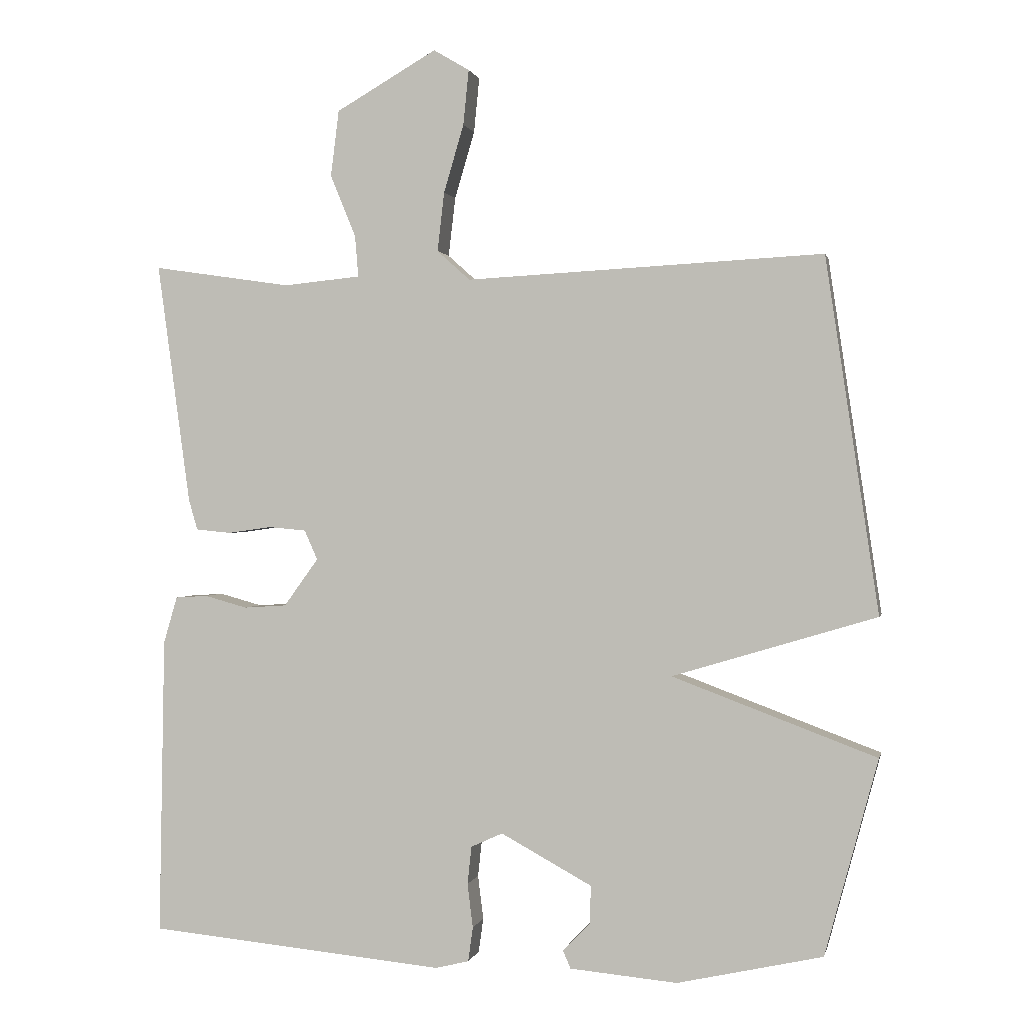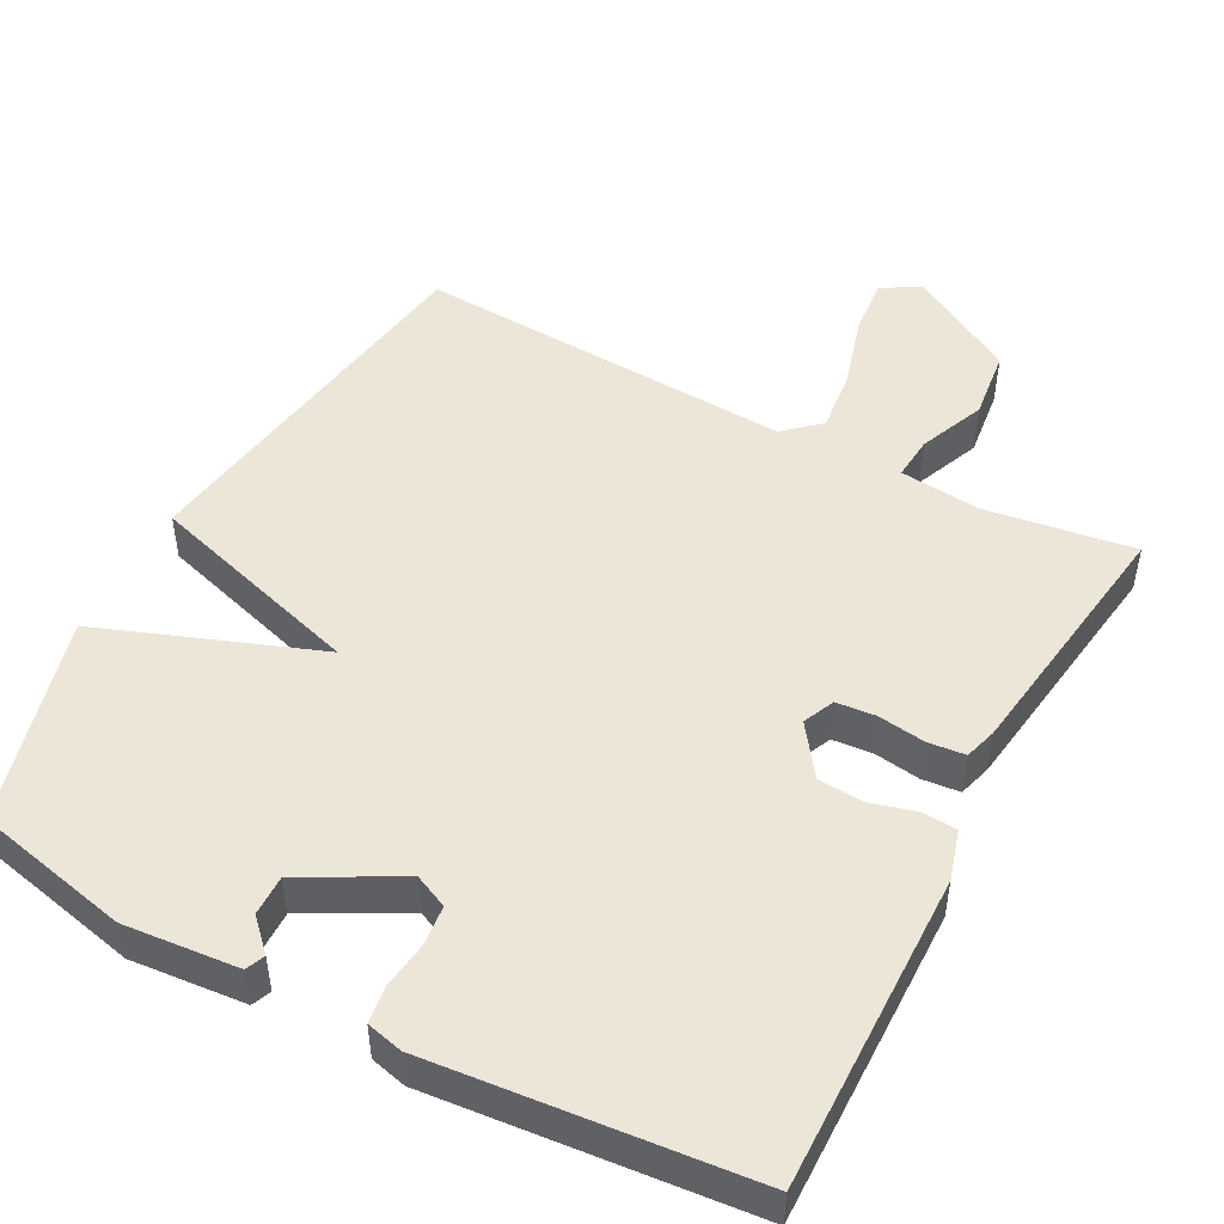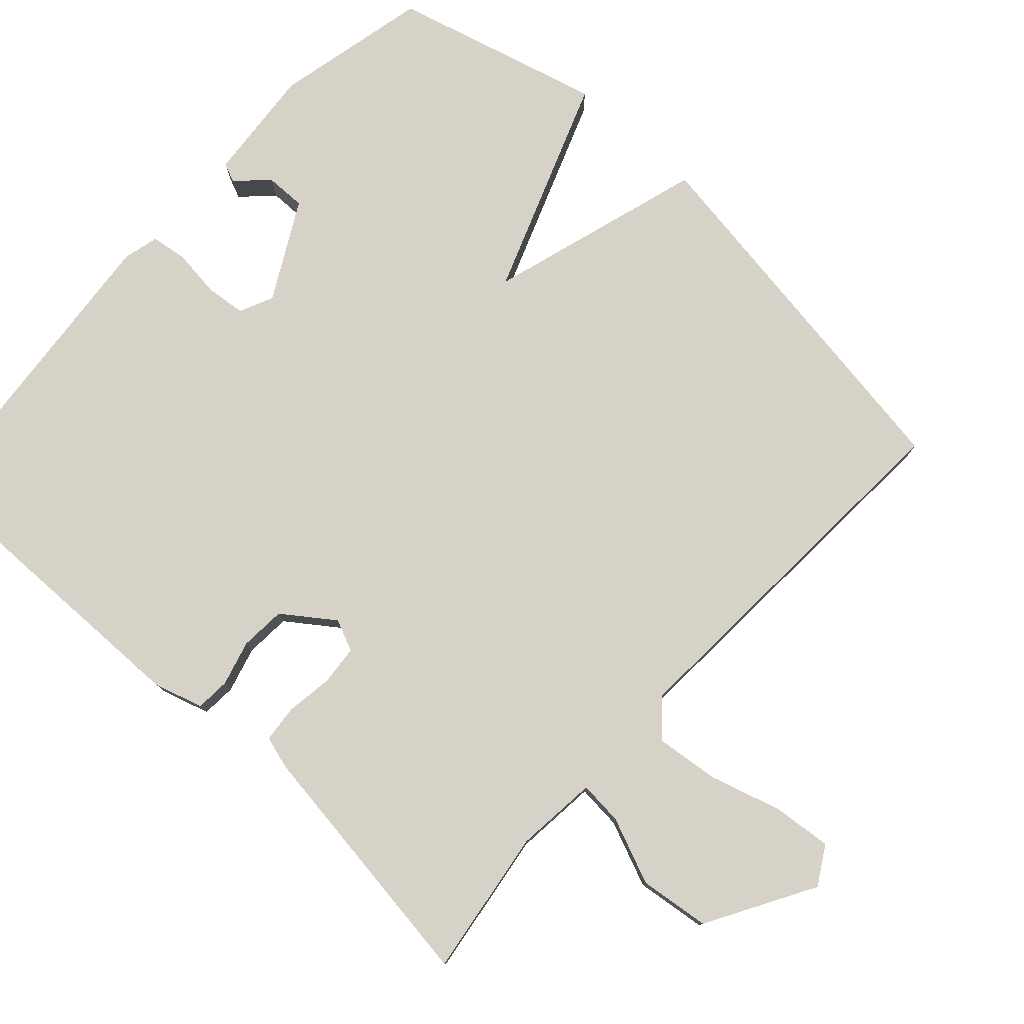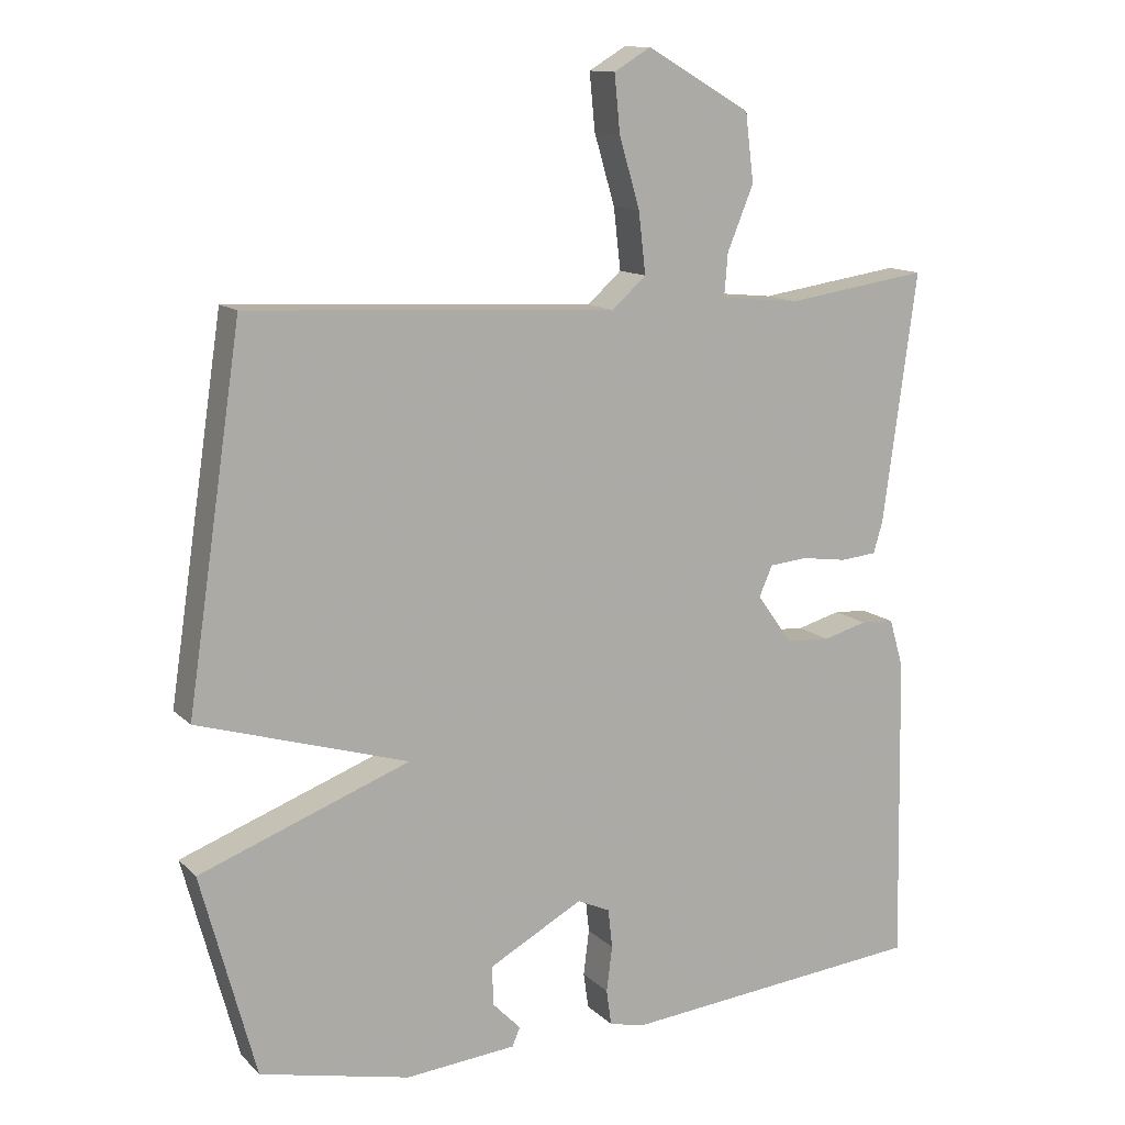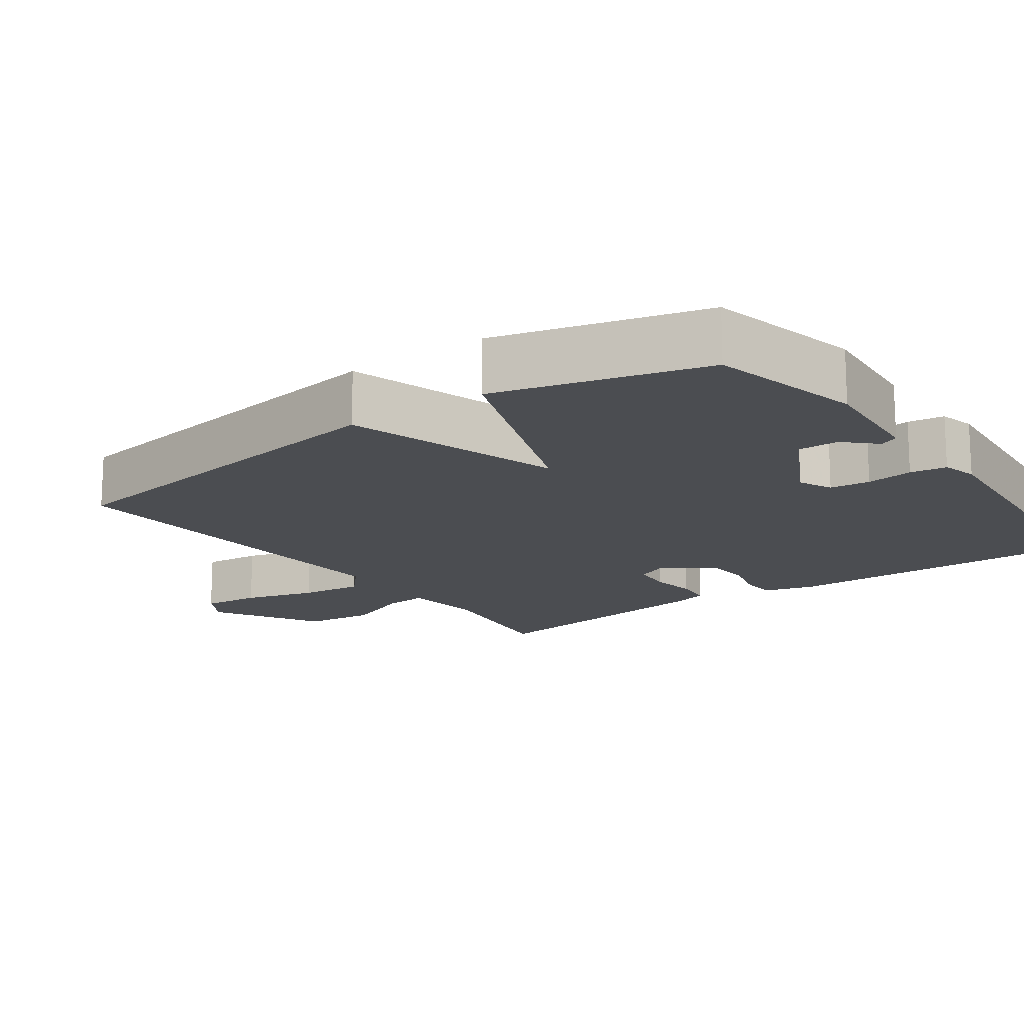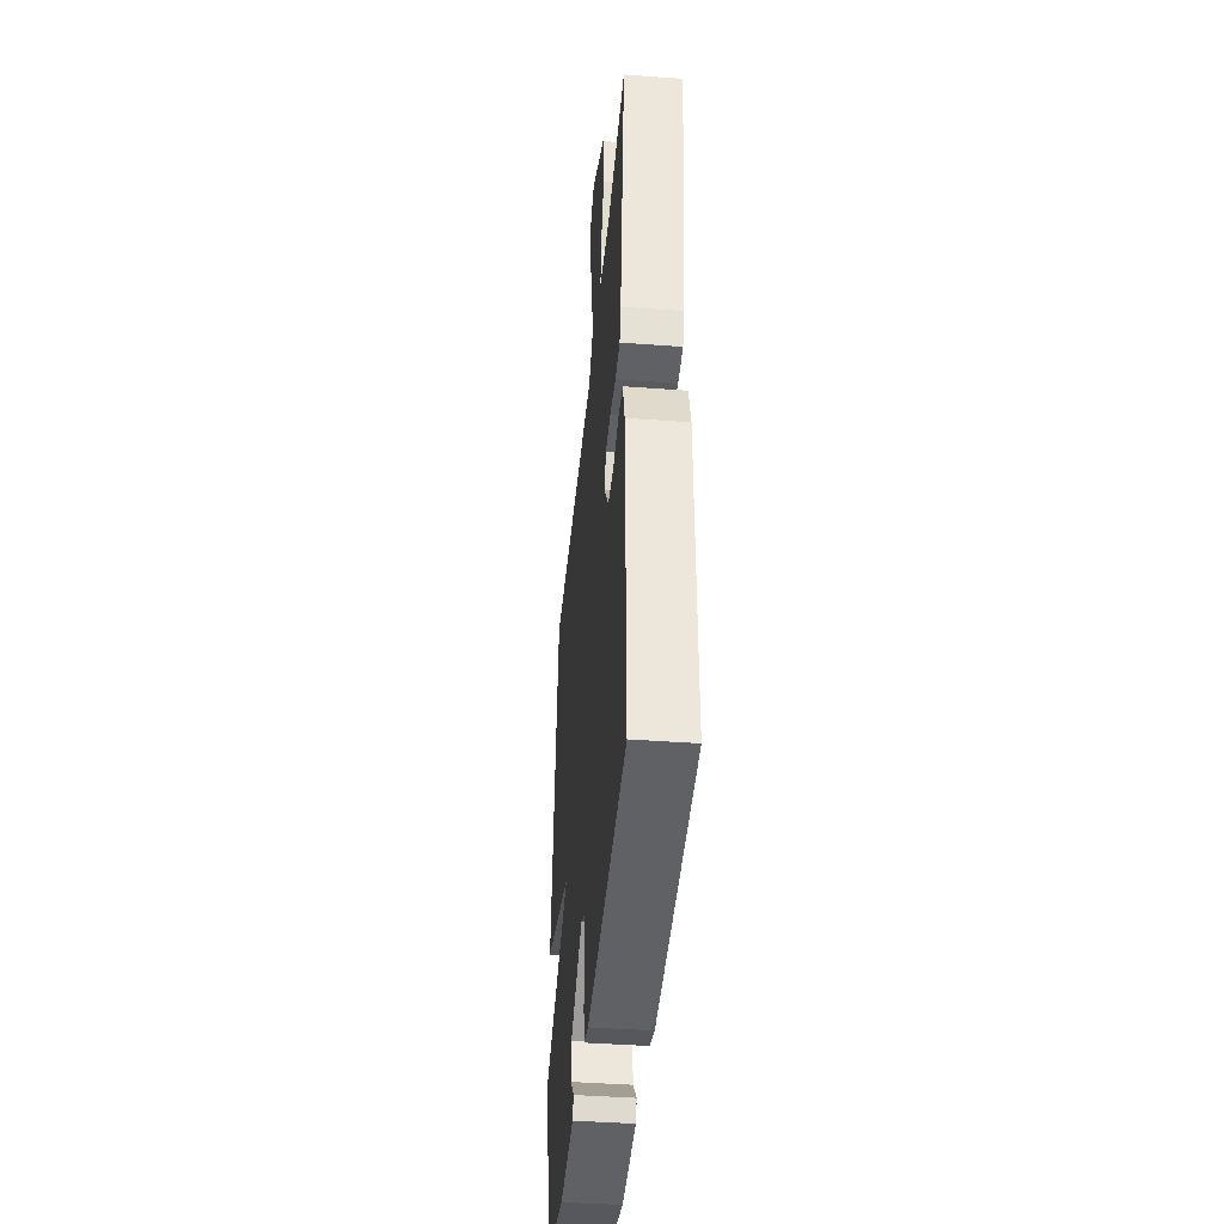
<metadata>
{"format":"obj","ext":"obj","renderer":"f3d","projection":"perspective","resolution":1024,"background":"white","views":[{"elev":0.6,"azim":12.0,"up":"+Z"},{"elev":48.9,"azim":-151.9,"up":"+Y"},{"elev":78.4,"azim":-47.4,"up":"+Y"},{"elev":12.5,"azim":153.2,"up":"+Z"},{"elev":-15.7,"azim":126.0,"up":"+Y"},{"elev":-41.3,"azim":-95.2,"up":"+Z"}]}
</metadata>
<code>
v -0.5 0.07 -0.5
v -0.492 0.07 -0.066
v -0.472 0.07 0.002
v -0.425 0.07 0.005
v -0.363 0.07 -0.012
v -0.301 0.07 -0.008
v -0.251 0.07 0.061
v -0.27 0.07 0.104
v -0.324 0.07 0.109
v -0.388 0.07 0.1
v -0.439 0.07 0.105
v -0.452 0.07 0.149
v -0.5 0.07 0.5
v -0.299 0.07 0.47
v -0.187 0.07 0.481
v -0.192 0.07 0.541
v -0.229 0.07 0.631
v -0.217 0.07 0.727
v -0.071 0.07 0.811
v -0.019 0.07 0.78
v -0.027 0.07 0.7
v -0.056 0.07 0.602
v -0.066 0.07 0.516
v -0.018 0.07 0.473
v 0.5 0.07 0.5
v 0.577 0.07 -0.015
v 0.281 0.07 -0.104
v 0.577 0.07 -0.215
v 0.5 0.07 -0.5
v 0.289 0.07 -0.547
v 0.133 0.07 -0.533
v 0.122 0.07 -0.507
v 0.162 0.07 -0.466
v 0.163 0.07 -0.411
v 0.031 0.07 -0.339
v -0.015 0.07 -0.36
v -0.021 0.07 -0.415
v -0.013 0.07 -0.479
v -0.02 0.07 -0.529
v -0.069 0.07 -0.541
v -0.5 0 -0.5
v -0.492 0 -0.066
v -0.472 0 0.002
v -0.425 0 0.005
v -0.363 0 -0.012
v -0.301 0 -0.008
v -0.251 0 0.061
v -0.27 0 0.104
v -0.324 0 0.109
v -0.388 0 0.1
v -0.439 0 0.105
v -0.452 0 0.149
v -0.5 0 0.5
v -0.299 0 0.47
v -0.187 0 0.481
v -0.192 0 0.541
v -0.229 0 0.631
v -0.217 0 0.727
v -0.071 0 0.811
v -0.019 0 0.78
v -0.027 0 0.7
v -0.056 0 0.602
v -0.066 0 0.516
v -0.018 0 0.473
v 0.5 0 0.5
v 0.577 0 -0.015
v 0.281 0 -0.104
v 0.577 0 -0.215
v 0.5 0 -0.5
v 0.289 0 -0.547
v 0.133 0 -0.533
v 0.122 0 -0.507
v 0.162 0 -0.466
v 0.163 0 -0.411
v 0.031 0 -0.339
v -0.015 0 -0.36
v -0.021 0 -0.415
v -0.013 0 -0.479
v -0.02 0 -0.529
v -0.069 0 -0.541
f 3 4 5
f 2 3 5
f 1 2 5
f 40 1 5
f 39 40 5
f 38 39 5
f 37 38 5
f 36 37 5 6
f 35 36 6 7
f 34 35 7 8
f 31 32 33
f 30 31 33
f 29 30 33
f 28 29 33
f 27 28 33 34
f 24 25 26 27
f 27 34 8
f 24 27 8
f 23 24 8
f 20 21 22
f 19 20 22
f 18 19 22
f 17 18 22
f 16 17 22
f 15 16 22 23
f 12 13 14
f 11 12 14
f 10 11 14
f 9 10 14
f 9 14 15
f 8 9 15 23
f 45 44 43
f 45 43 42
f 45 42 41
f 45 41 80
f 45 80 79
f 45 79 78
f 45 78 77
f 46 45 77 76
f 47 46 76 75
f 48 47 75 74
f 73 72 71
f 73 71 70
f 73 70 69
f 73 69 68
f 74 73 68 67
f 67 66 65 64
f 48 74 67
f 48 67 64
f 48 64 63
f 62 61 60
f 62 60 59
f 62 59 58
f 62 58 57
f 62 57 56
f 63 62 56 55
f 54 53 52
f 54 52 51
f 54 51 50
f 54 50 49
f 55 54 49
f 63 55 49 48
f 1 41 42 2
f 2 42 43 3
f 3 43 44 4
f 4 44 45 5
f 5 45 46 6
f 6 46 47 7
f 7 47 48 8
f 8 48 49 9
f 9 49 50 10
f 10 50 51 11
f 11 51 52 12
f 12 52 53 13
f 13 53 54 14
f 14 54 55 15
f 15 55 56 16
f 16 56 57 17
f 17 57 58 18
f 18 58 59 19
f 19 59 60 20
f 20 60 61 21
f 21 61 62 22
f 22 62 63 23
f 23 63 64 24
f 24 64 65 25
f 25 65 66 26
f 26 66 67 27
f 27 67 68 28
f 28 68 69 29
f 29 69 70 30
f 30 70 71 31
f 31 71 72 32
f 32 72 73 33
f 33 73 74 34
f 34 74 75 35
f 35 75 76 36
f 36 76 77 37
f 37 77 78 38
f 38 78 79 39
f 39 79 80 40
f 40 80 41 1

</code>
